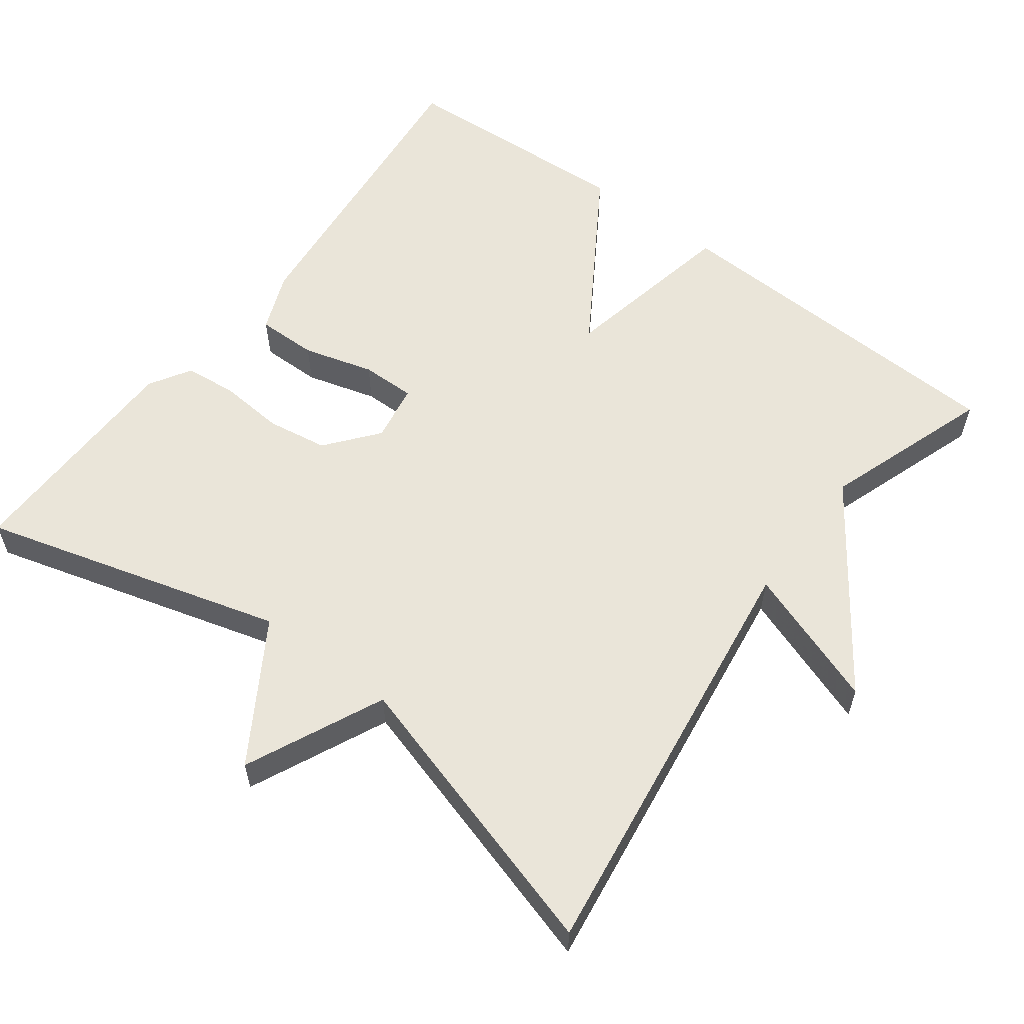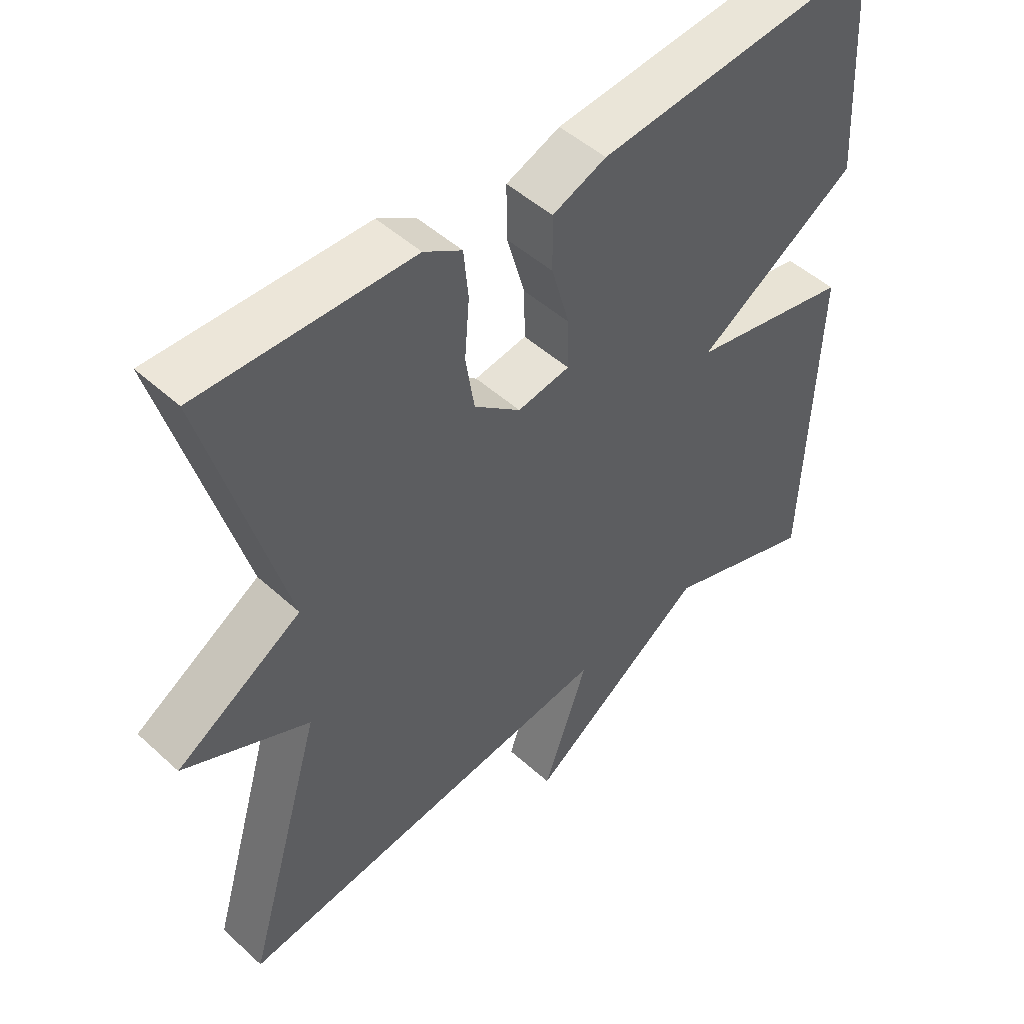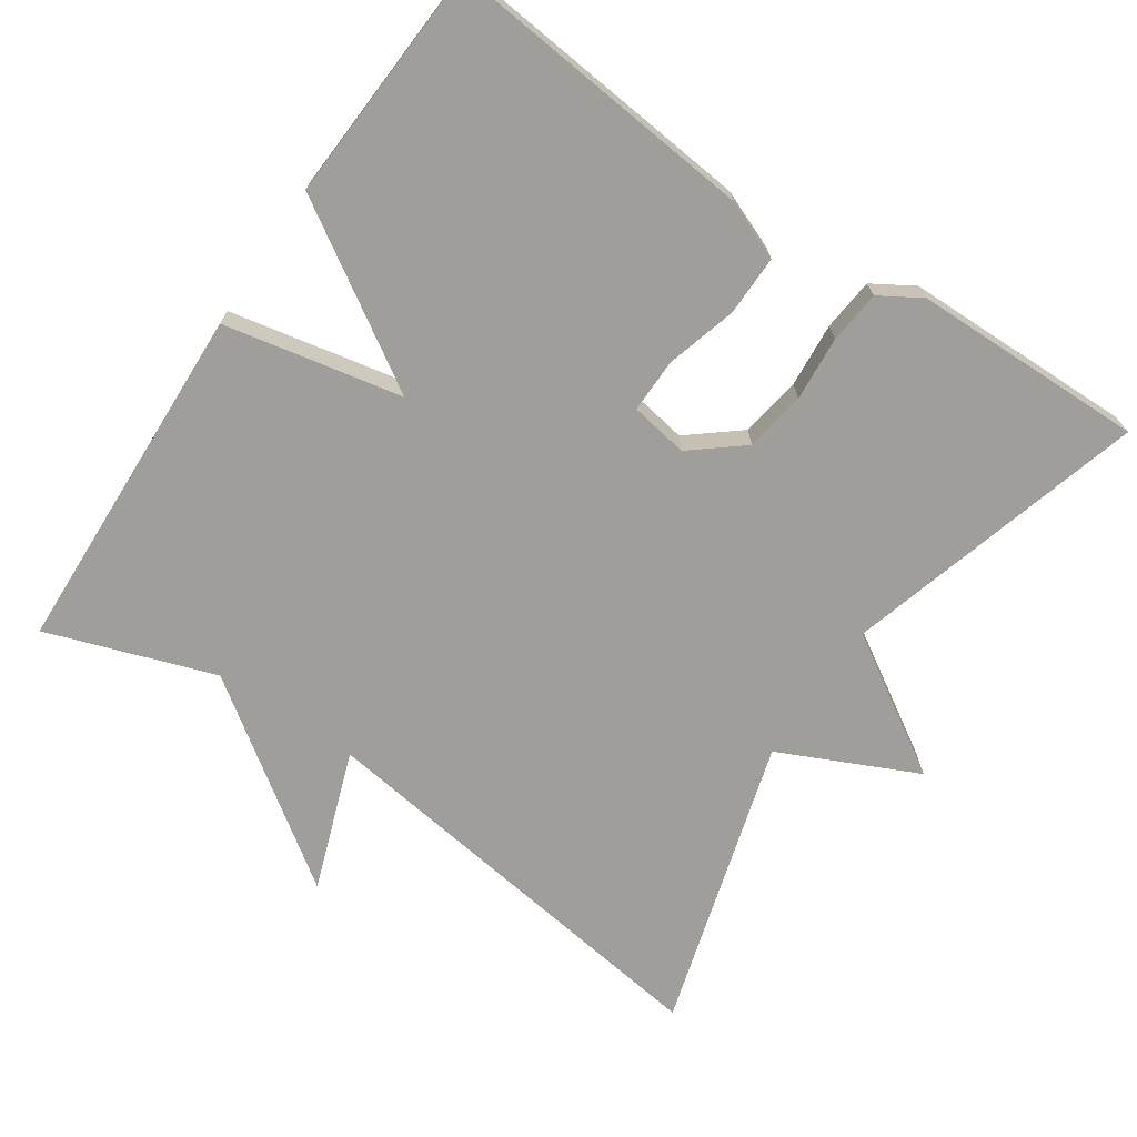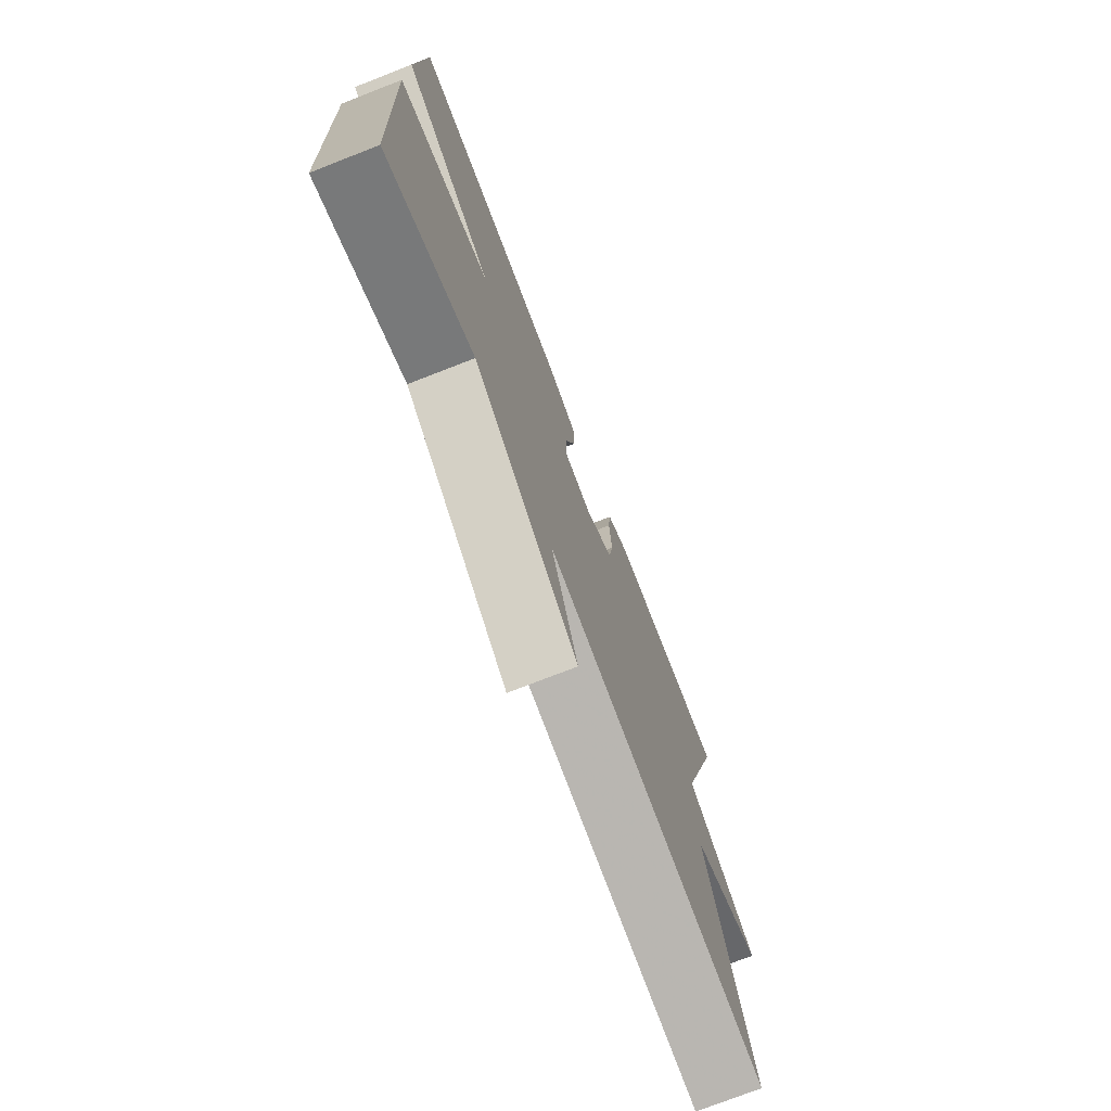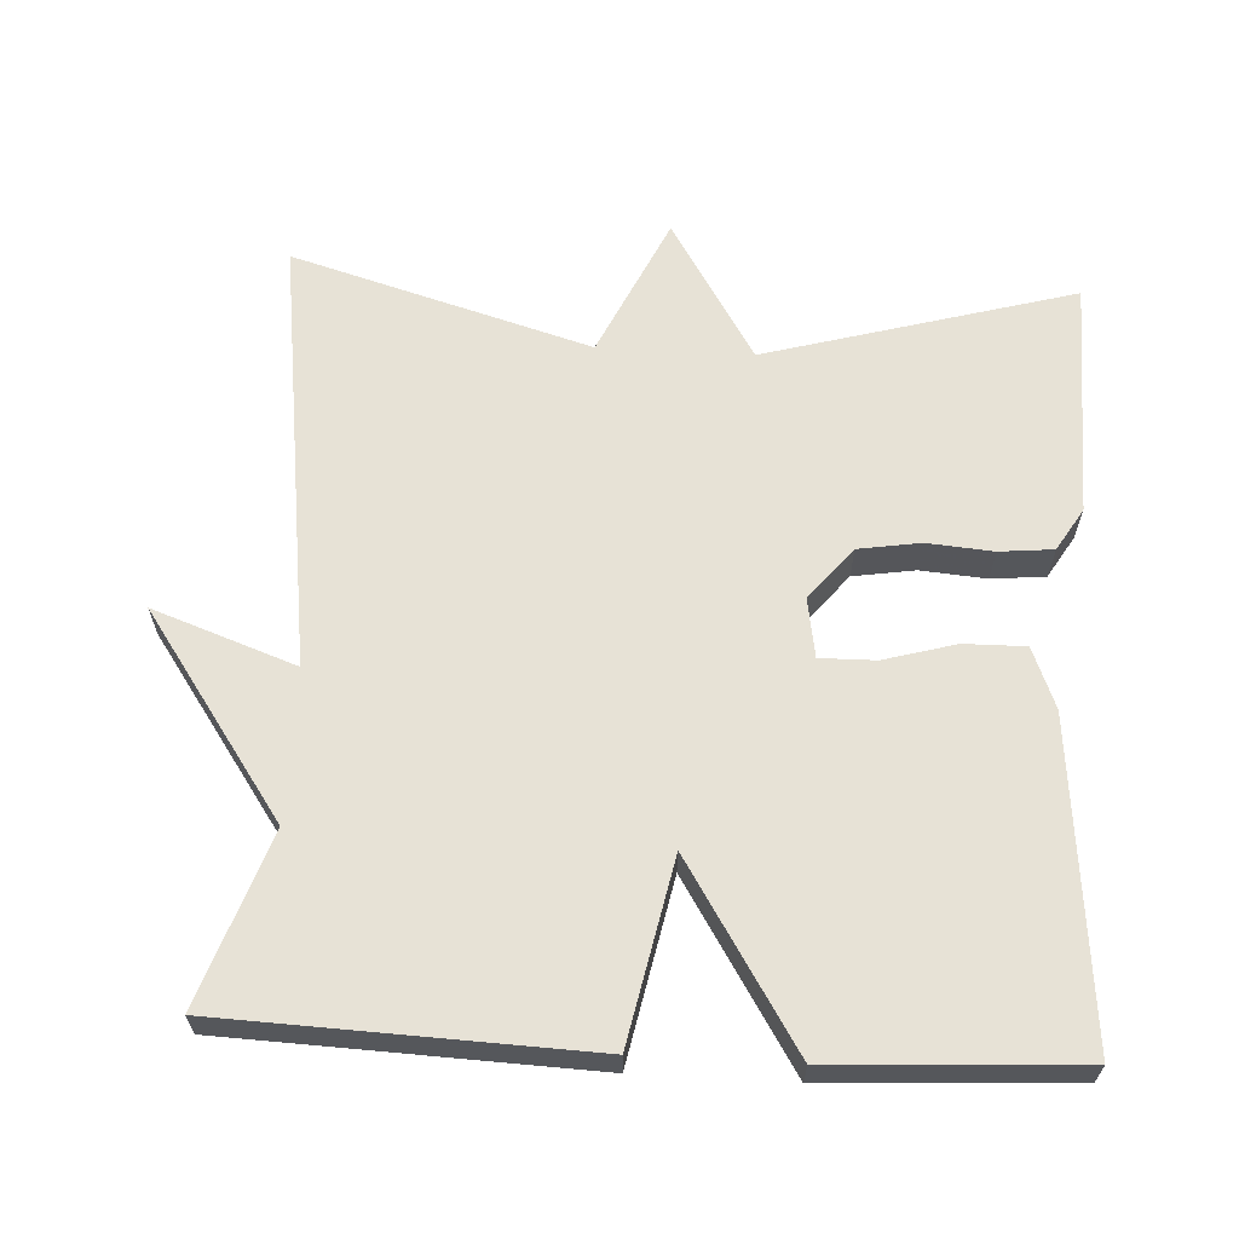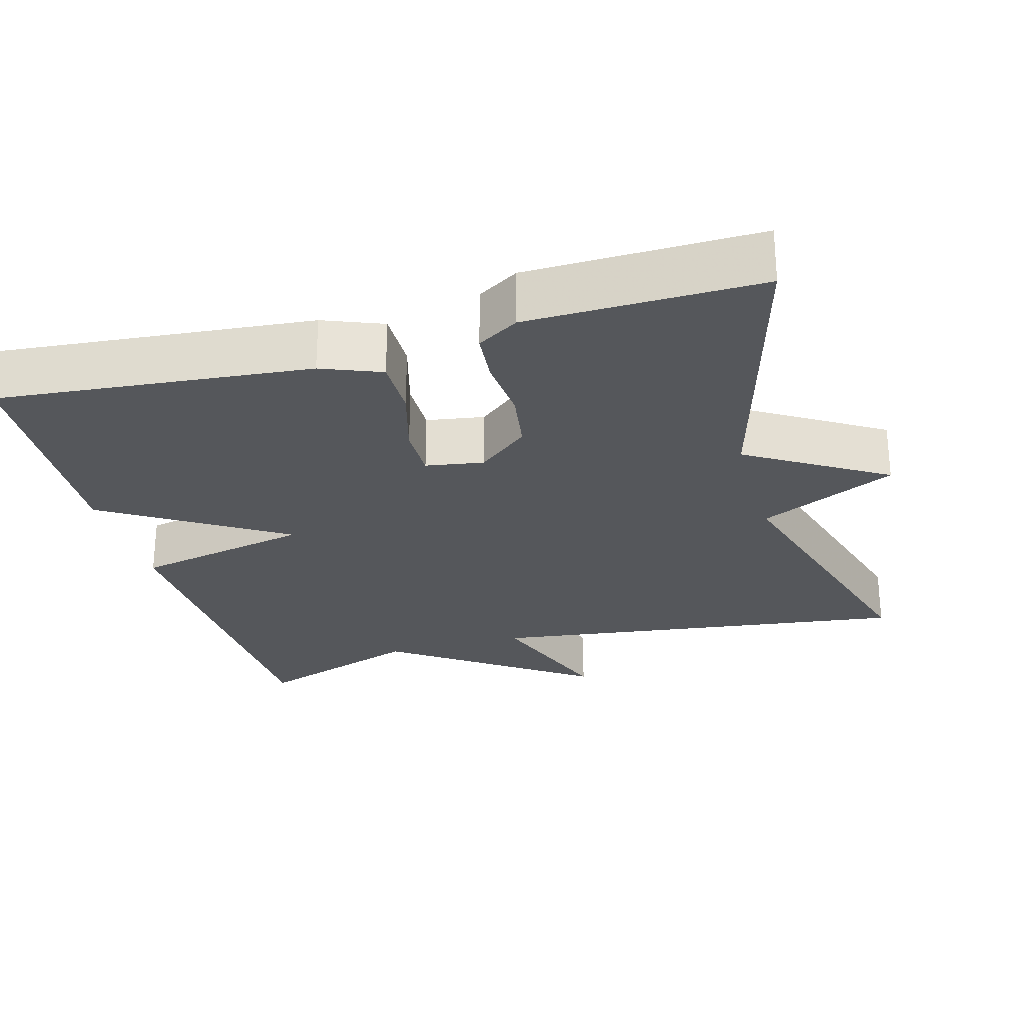
<metadata>
{"format":"obj","ext":"obj","renderer":"f3d","projection":"perspective","resolution":1024,"background":"white","views":[{"elev":58.5,"azim":126.8,"up":"+Y"},{"elev":48.5,"azim":135.4,"up":"+Z"},{"elev":-70.8,"azim":-34.1,"up":"+Y"},{"elev":-75.1,"azim":-68.7,"up":"+Z"},{"elev":63.3,"azim":-86.8,"up":"+Y"},{"elev":-26.6,"azim":15.8,"up":"+Y"}]}
</metadata>
<code>
v 0.5 0.07 -0.5
v -0.074 0.07 -0.422
v -0.007 0.07 -0.61
v -0.274 0.07 -0.422
v -0.5 0.07 -0.5
v -0.518 0.07 -0.021
v -0.278 0.07 0.028
v -0.518 0.07 0.179
v -0.5 0.07 0.5
v -0.08 0.07 0.459
v 0 0.07 0.427
v -0.001 0.07 0.346
v -0.028 0.07 0.251
v -0.029 0.07 0.178
v 0.049 0.07 0.165
v 0.118 0.07 0.221
v 0.131 0.07 0.303
v 0.124 0.07 0.39
v 0.131 0.07 0.461
v 0.187 0.07 0.495
v 0.5 0.07 0.5
v 0.385 0.07 0.094
v 0.57 0.07 -0.02
v 0.385 0.07 -0.106
v 0.5 0 -0.5
v -0.074 0 -0.422
v -0.007 0 -0.61
v -0.274 0 -0.422
v -0.5 0 -0.5
v -0.518 0 -0.021
v -0.278 0 0.028
v -0.518 0 0.179
v -0.5 0 0.5
v -0.08 0 0.459
v 0 0 0.427
v -0.001 0 0.346
v -0.028 0 0.251
v -0.029 0 0.178
v 0.049 0 0.165
v 0.118 0 0.221
v 0.131 0 0.303
v 0.124 0 0.39
v 0.131 0 0.461
v 0.187 0 0.495
v 0.5 0 0.5
v 0.385 0 0.094
v 0.57 0 -0.02
v 0.385 0 -0.106
f 22 23 24
f 20 21 22
f 19 20 22
f 18 19 22
f 17 18 22
f 16 17 22 24
f 24 1 2
f 16 24 2
f 15 16 2
f 11 12 13
f 10 11 13
f 9 10 13
f 8 9 13
f 7 8 13
f 7 13 14
f 4 5 6 7
f 2 3 4 7
f 2 7 14 15
f 48 47 46
f 46 45 44
f 46 44 43
f 46 43 42
f 46 42 41
f 48 46 41 40
f 26 25 48
f 26 48 40
f 26 40 39
f 37 36 35
f 37 35 34
f 37 34 33
f 37 33 32
f 37 32 31
f 38 37 31
f 31 30 29 28
f 31 28 27 26
f 39 38 31 26
f 1 25 26 2
f 2 26 27 3
f 3 27 28 4
f 4 28 29 5
f 5 29 30 6
f 6 30 31 7
f 7 31 32 8
f 8 32 33 9
f 9 33 34 10
f 10 34 35 11
f 11 35 36 12
f 12 36 37 13
f 13 37 38 14
f 14 38 39 15
f 15 39 40 16
f 16 40 41 17
f 17 41 42 18
f 18 42 43 19
f 19 43 44 20
f 20 44 45 21
f 21 45 46 22
f 22 46 47 23
f 23 47 48 24
f 24 48 25 1

</code>
